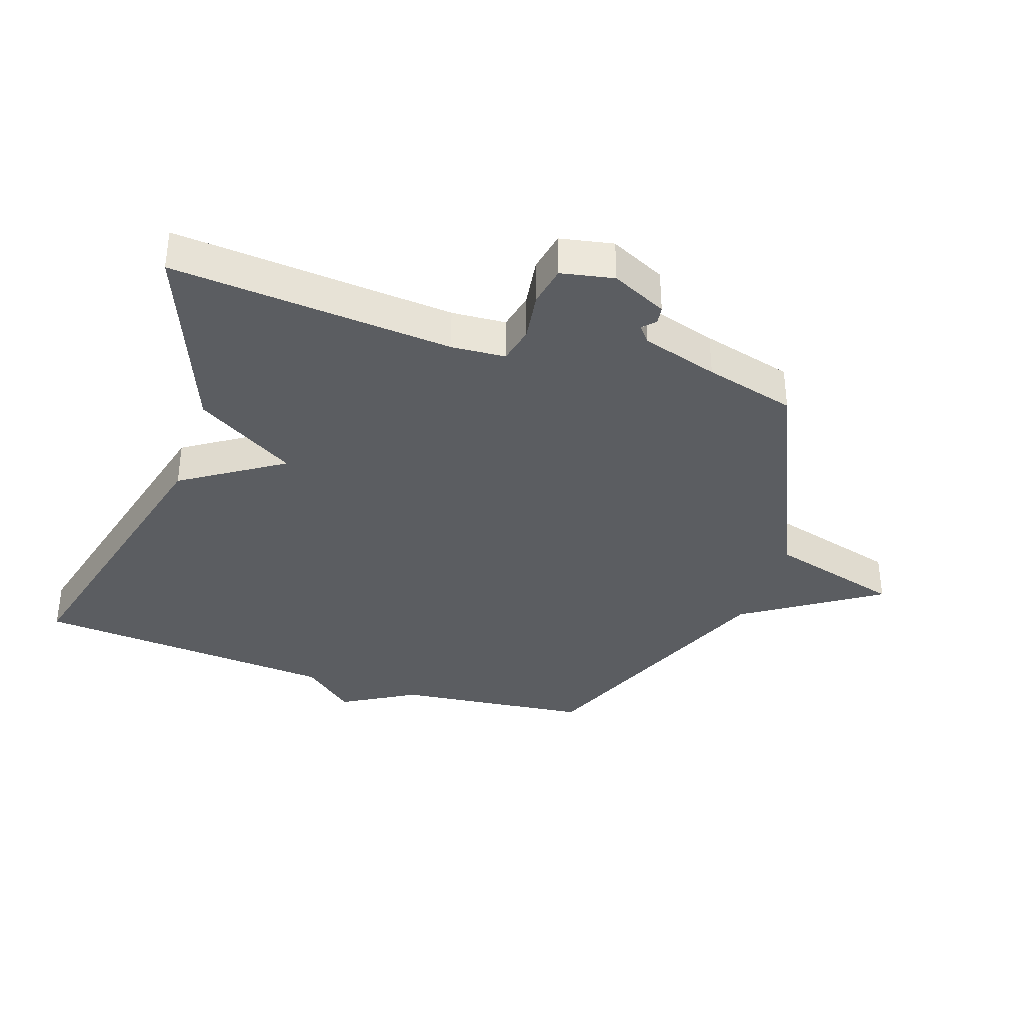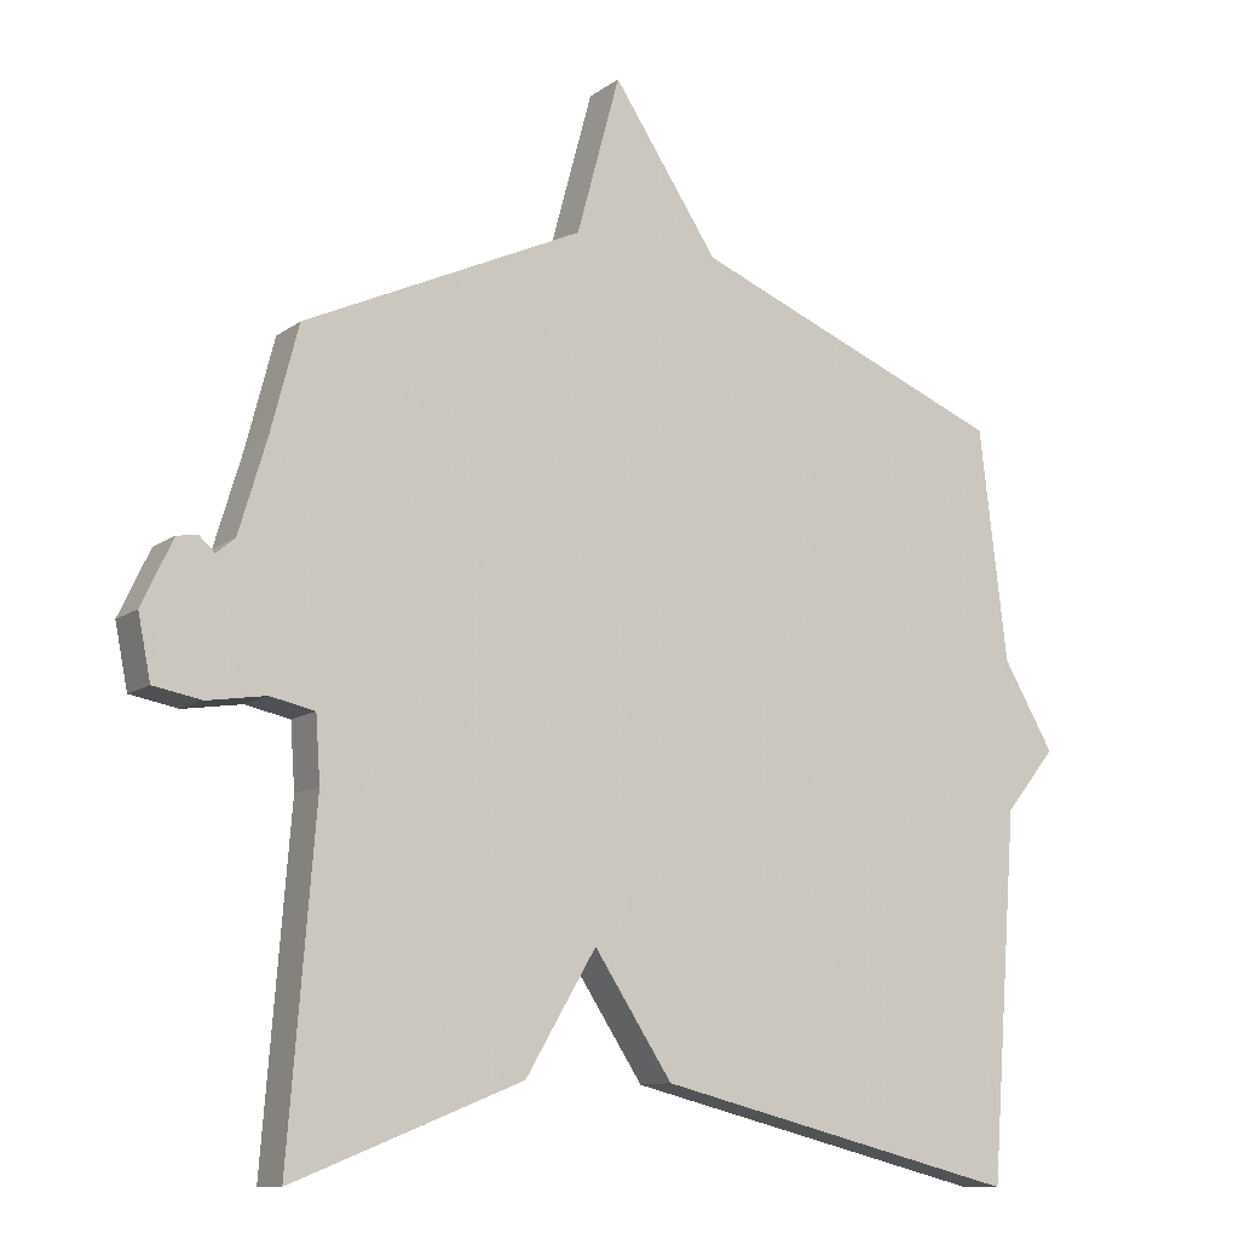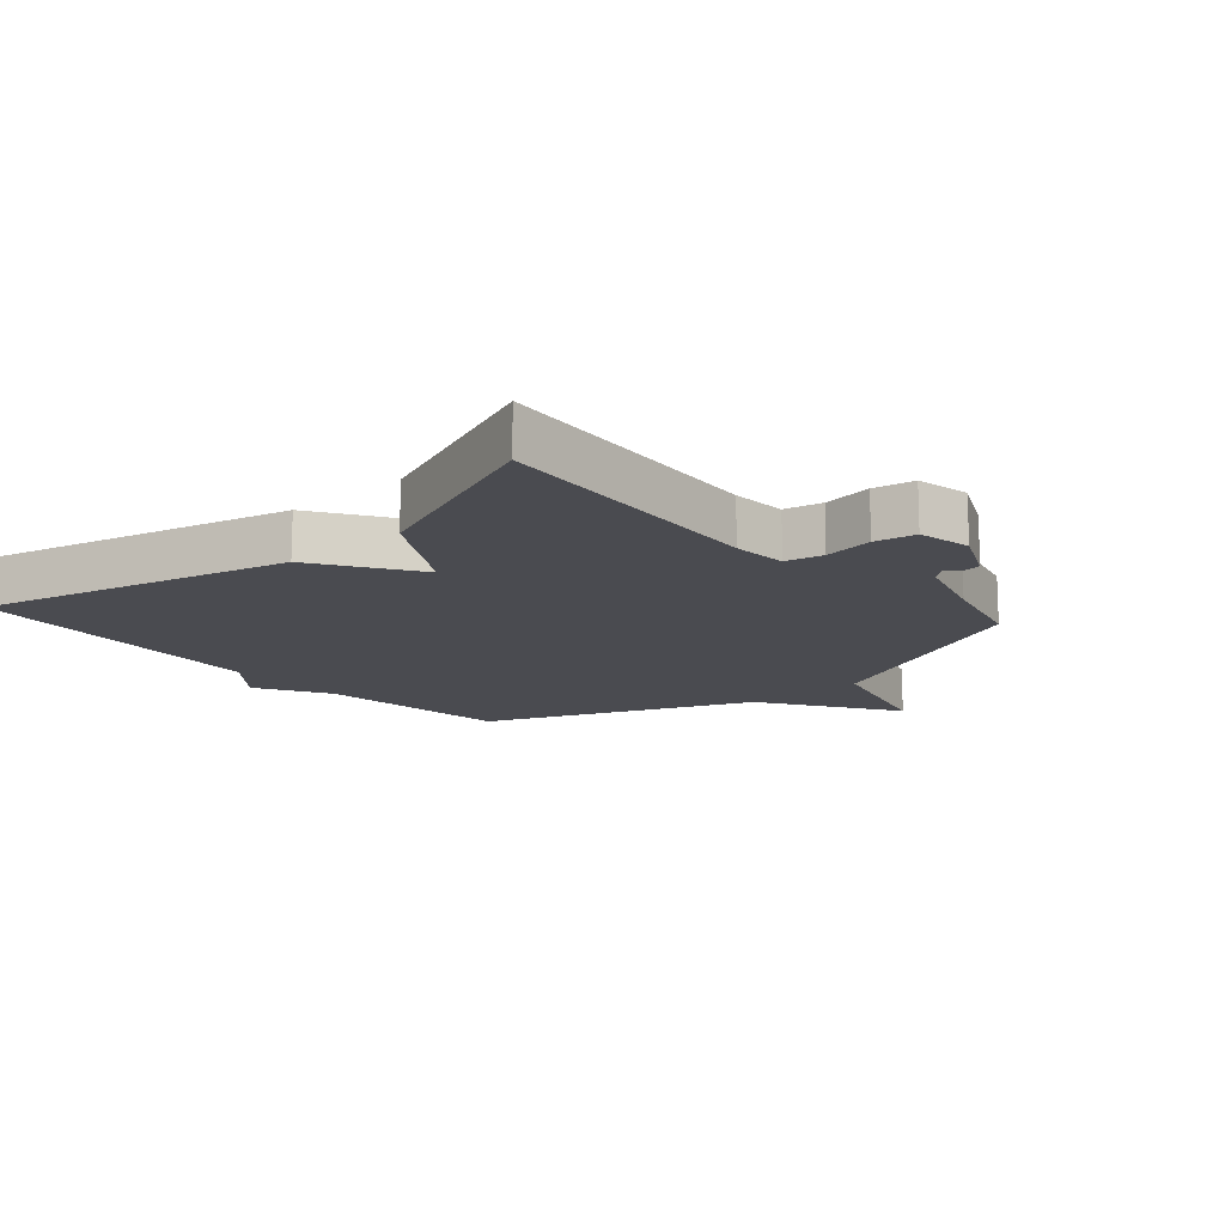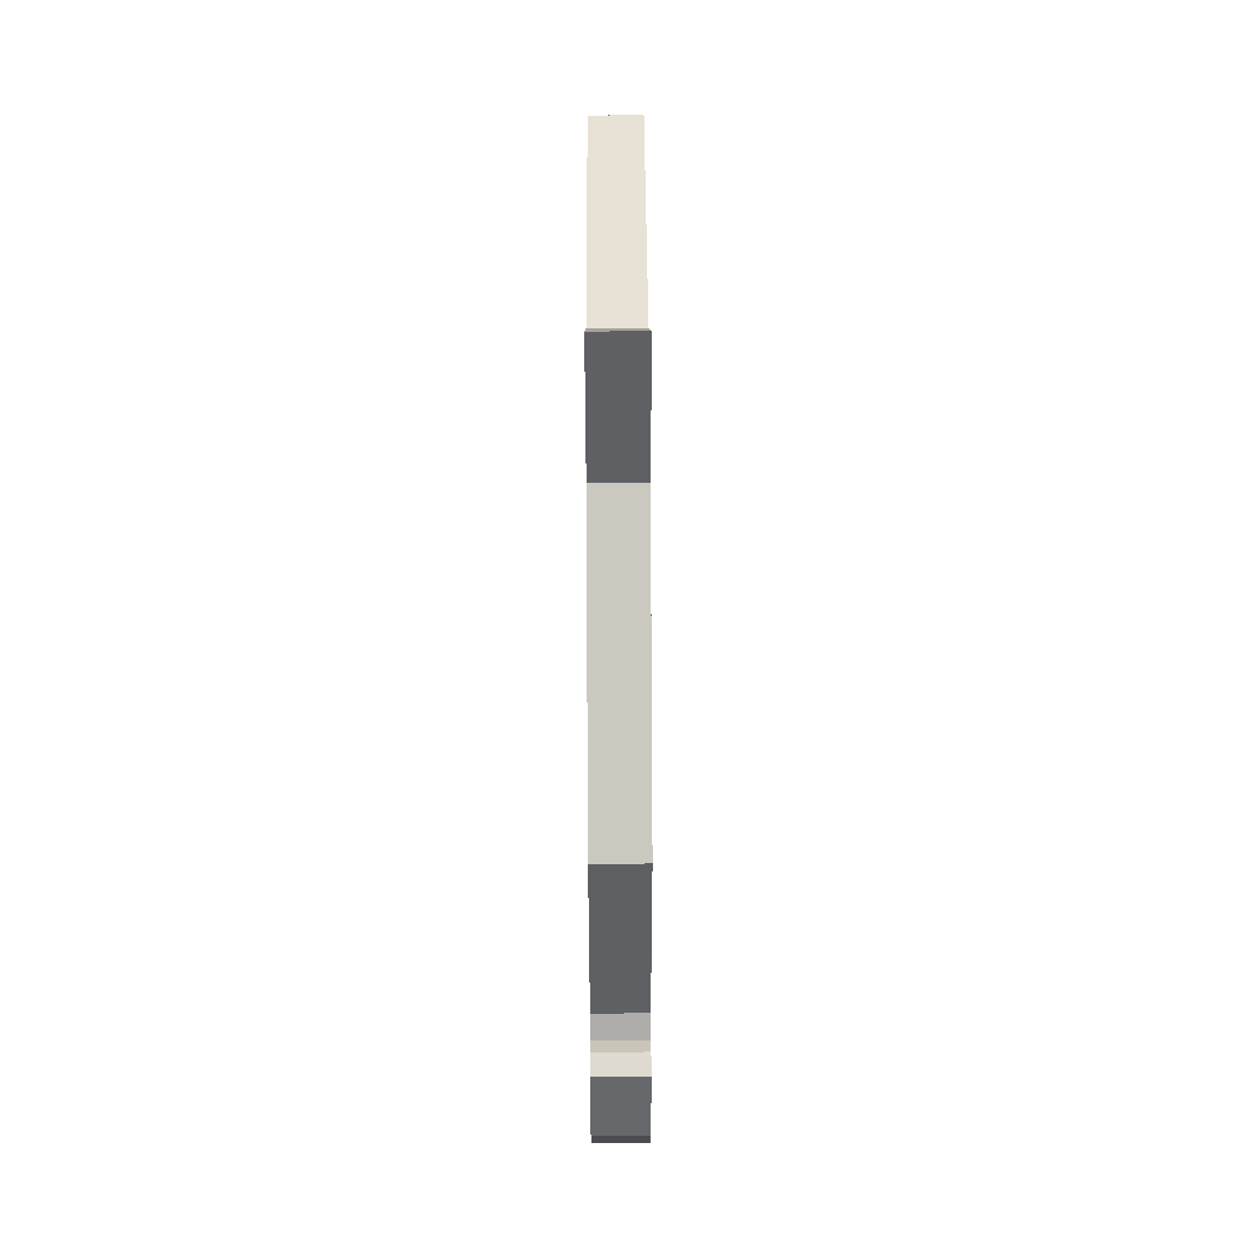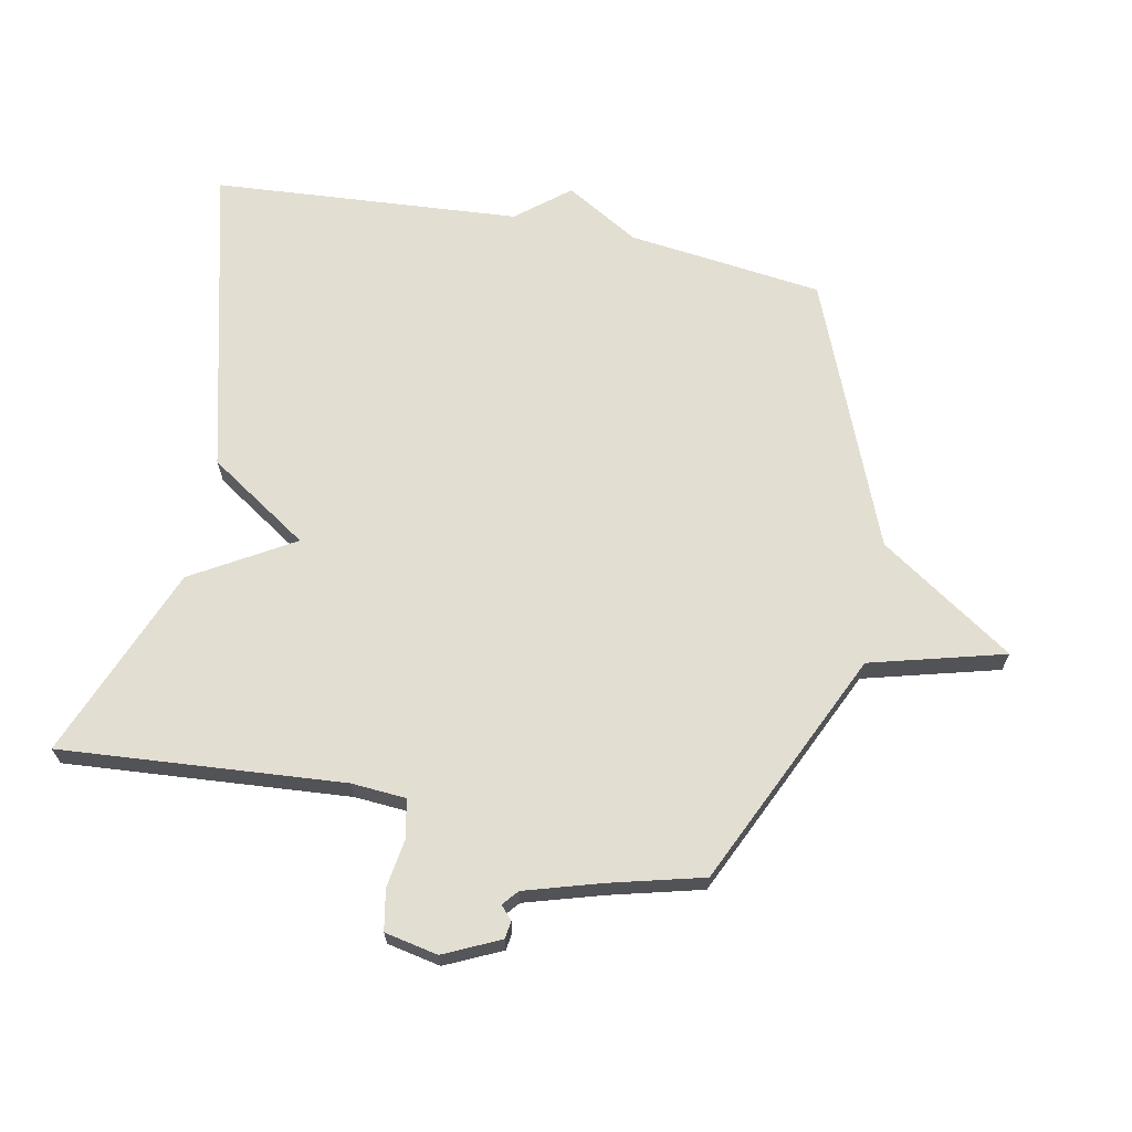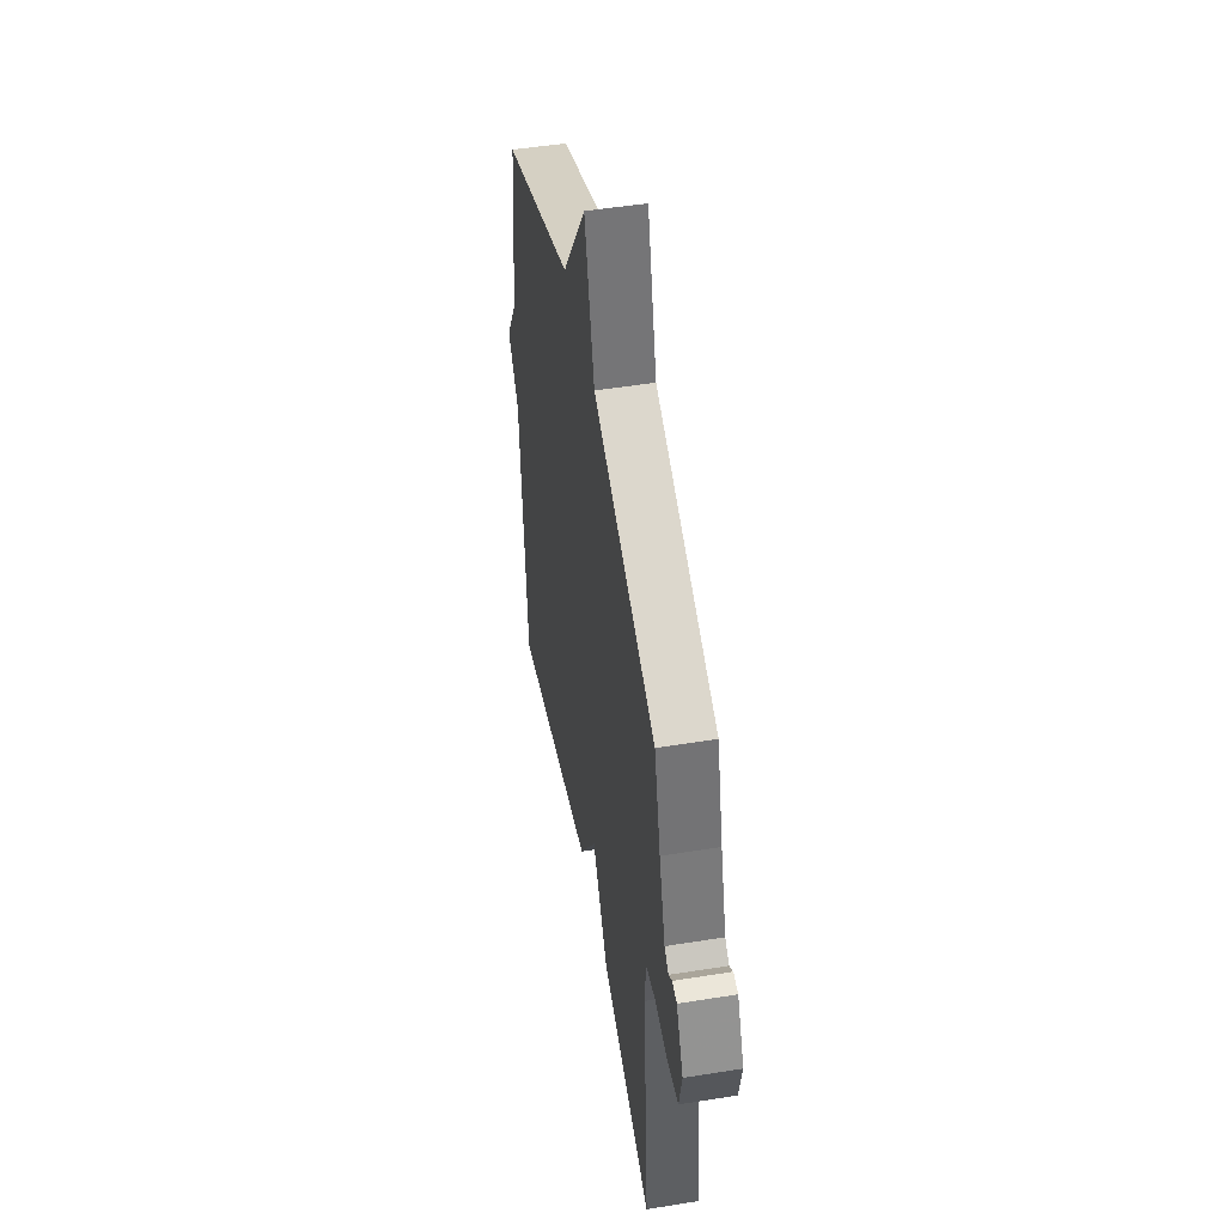
<metadata>
{"format":"obj","ext":"obj","renderer":"f3d","projection":"perspective","resolution":1024,"background":"white","views":[{"elev":-36.2,"azim":-108.8,"up":"+Y"},{"elev":-10.9,"azim":-30.7,"up":"+Z"},{"elev":-14.5,"azim":-138.8,"up":"+Y"},{"elev":62.8,"azim":-90.3,"up":"+Z"},{"elev":67.4,"azim":-78.6,"up":"+Y"},{"elev":49.3,"azim":-100.1,"up":"+Z"}]}
</metadata>
<code>
v -0.5 0.07 0.5
v -0.124 0.07 0.673
v -0.066 0.07 0.887
v 0.076 0.07 0.673
v 0.5 0.07 0.5
v 0.537 0.07 0.189
v 0.605 0.07 0.072
v 0.537 0.07 -0.011
v 0.5 0.07 -0.5
v 0.008 0.07 -0.377
v -0.097 0.07 -0.217
v -0.192 0.07 -0.377
v -0.5 0.07 -0.5
v -0.464 0.07 -0.049
v -0.47 0.07 0.038
v -0.53 0.07 0.051
v -0.609 0.07 0.039
v -0.674 0.07 0.051
v -0.691 0.07 0.136
v -0.649 0.07 0.225
v -0.621 0.07 0.229
v -0.6 0.07 0.21
v -0.575 0.07 0.231
v -0.538 0.07 0.354
v -0.5 0 0.5
v -0.124 0 0.673
v -0.066 0 0.887
v 0.076 0 0.673
v 0.5 0 0.5
v 0.537 0 0.189
v 0.605 0 0.072
v 0.537 0 -0.011
v 0.5 0 -0.5
v 0.008 0 -0.377
v -0.097 0 -0.217
v -0.192 0 -0.377
v -0.5 0 -0.5
v -0.464 0 -0.049
v -0.47 0 0.038
v -0.53 0 0.051
v -0.609 0 0.039
v -0.674 0 0.051
v -0.691 0 0.136
v -0.649 0 0.225
v -0.621 0 0.229
v -0.6 0 0.21
v -0.575 0 0.231
v -0.538 0 0.354
f 20 21 22
f 19 20 22
f 18 19 22
f 17 18 22
f 16 17 22
f 15 16 22 23
f 11 12 13 14
f 11 14 15
f 8 9 10 11
f 15 23 24
f 11 15 24
f 8 11 24
f 7 8 24
f 6 7 24
f 2 3 4
f 5 6 24
f 4 5 24
f 2 4 24
f 1 2 24
f 46 45 44
f 46 44 43
f 46 43 42
f 46 42 41
f 46 41 40
f 47 46 40 39
f 38 37 36 35
f 39 38 35
f 35 34 33 32
f 48 47 39
f 48 39 35
f 48 35 32
f 48 32 31
f 48 31 30
f 28 27 26
f 48 30 29
f 48 29 28
f 48 28 26
f 48 26 25
f 1 25 26 2
f 2 26 27 3
f 3 27 28 4
f 4 28 29 5
f 5 29 30 6
f 6 30 31 7
f 7 31 32 8
f 8 32 33 9
f 9 33 34 10
f 10 34 35 11
f 11 35 36 12
f 12 36 37 13
f 13 37 38 14
f 14 38 39 15
f 15 39 40 16
f 16 40 41 17
f 17 41 42 18
f 18 42 43 19
f 19 43 44 20
f 20 44 45 21
f 21 45 46 22
f 22 46 47 23
f 23 47 48 24
f 24 48 25 1

</code>
